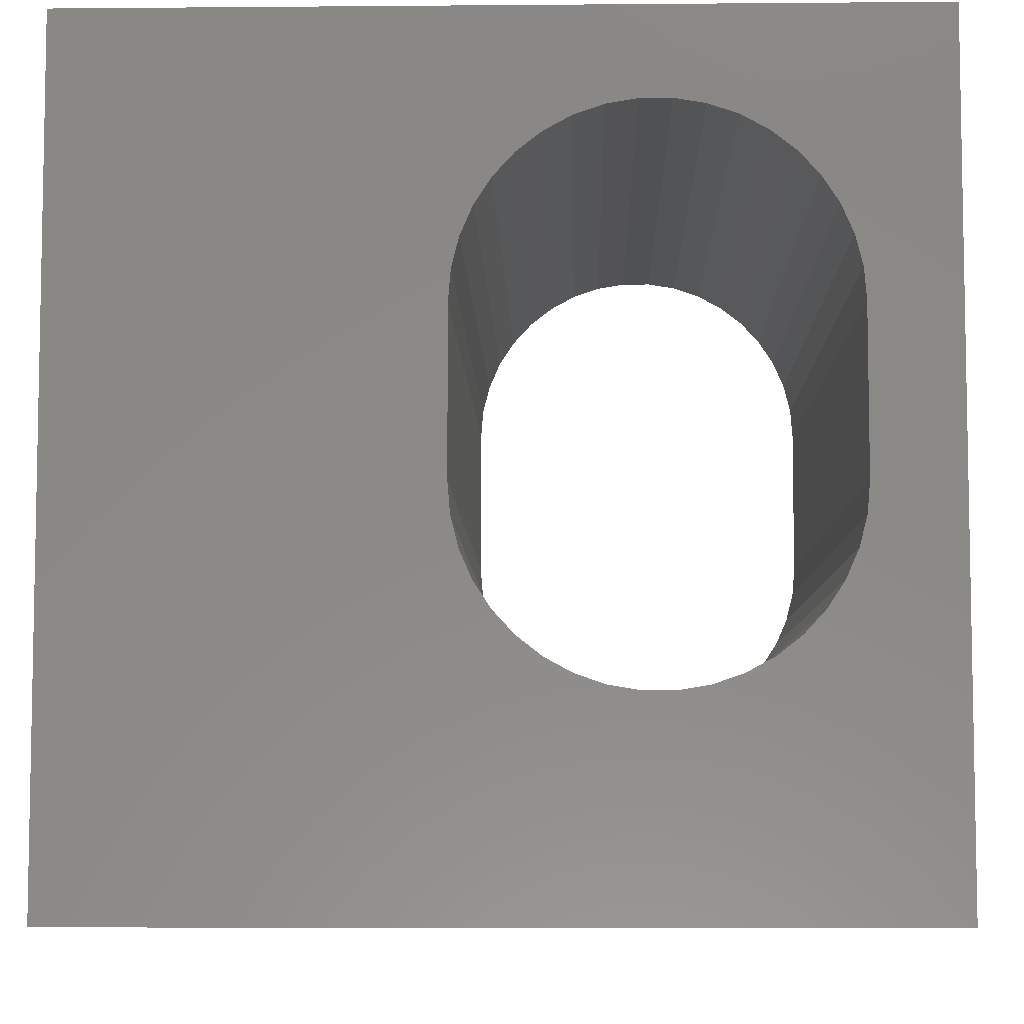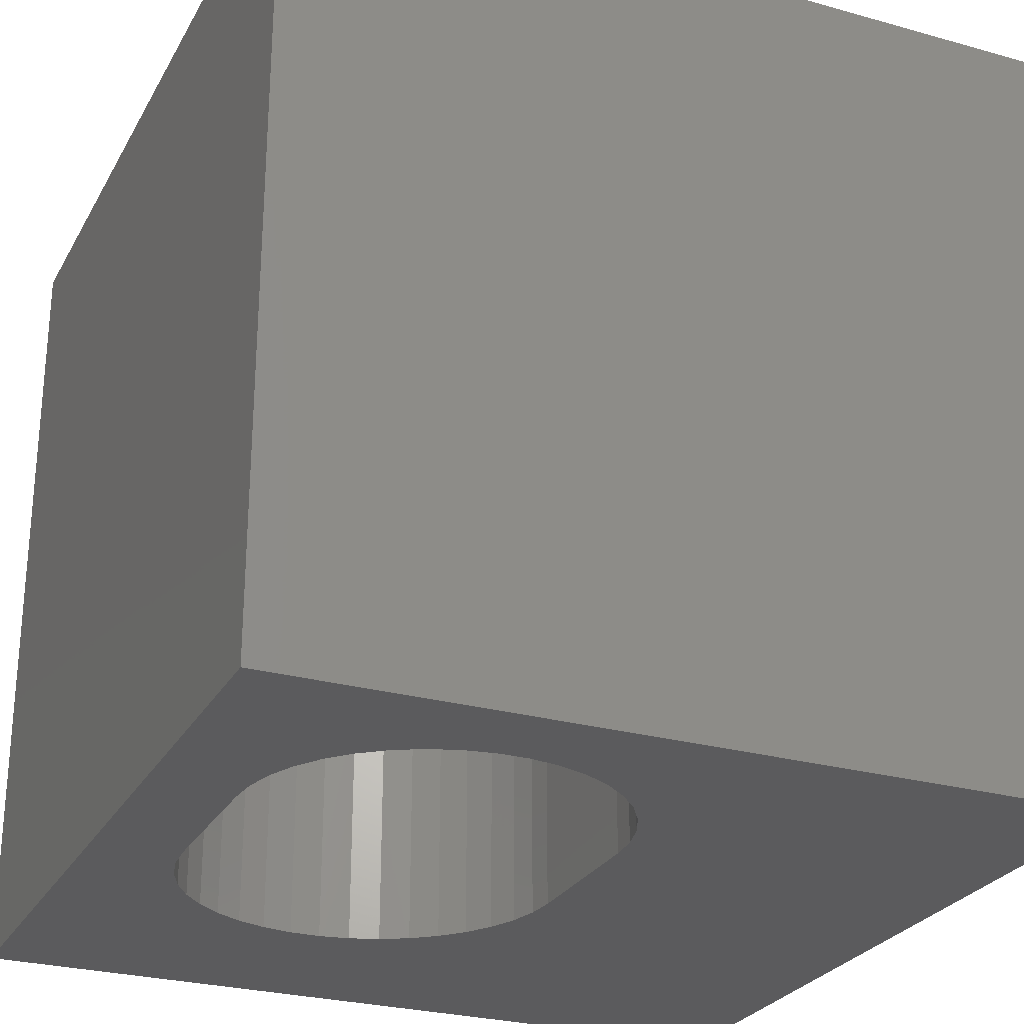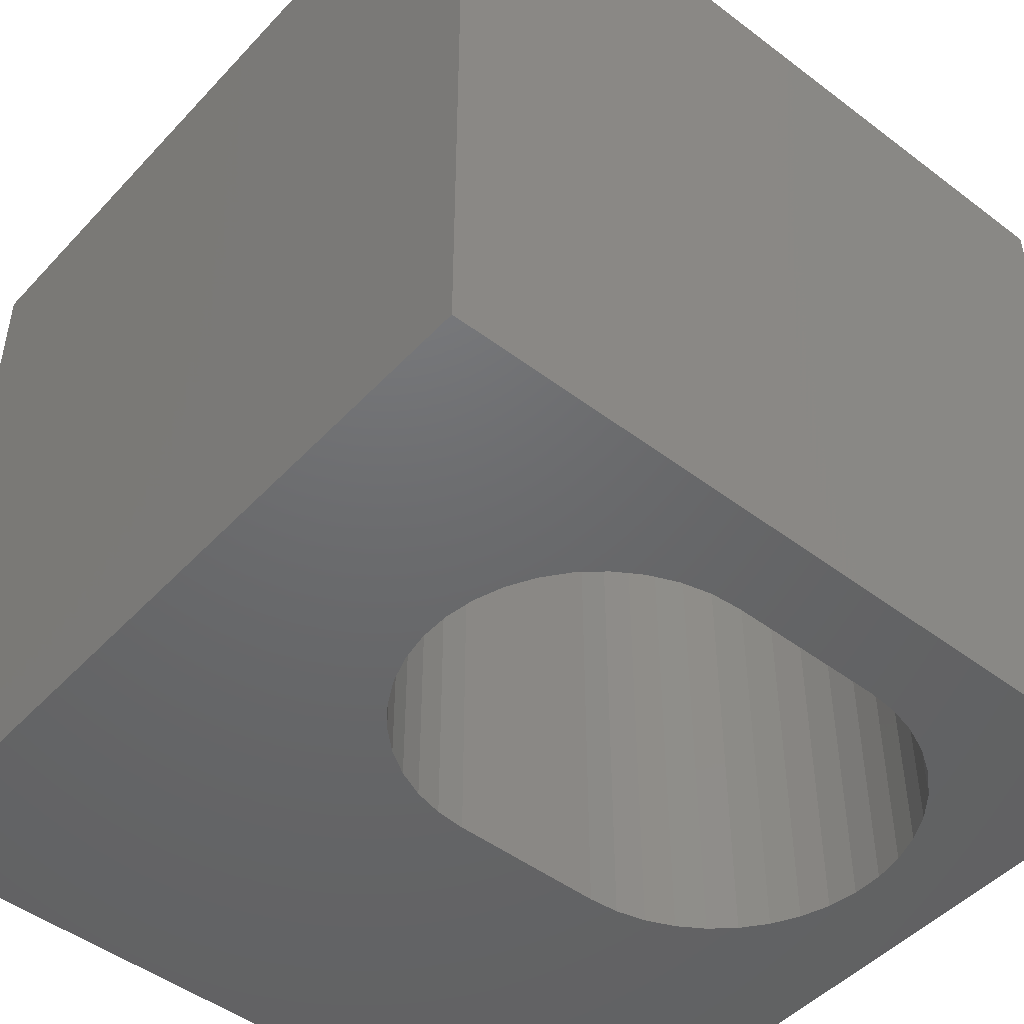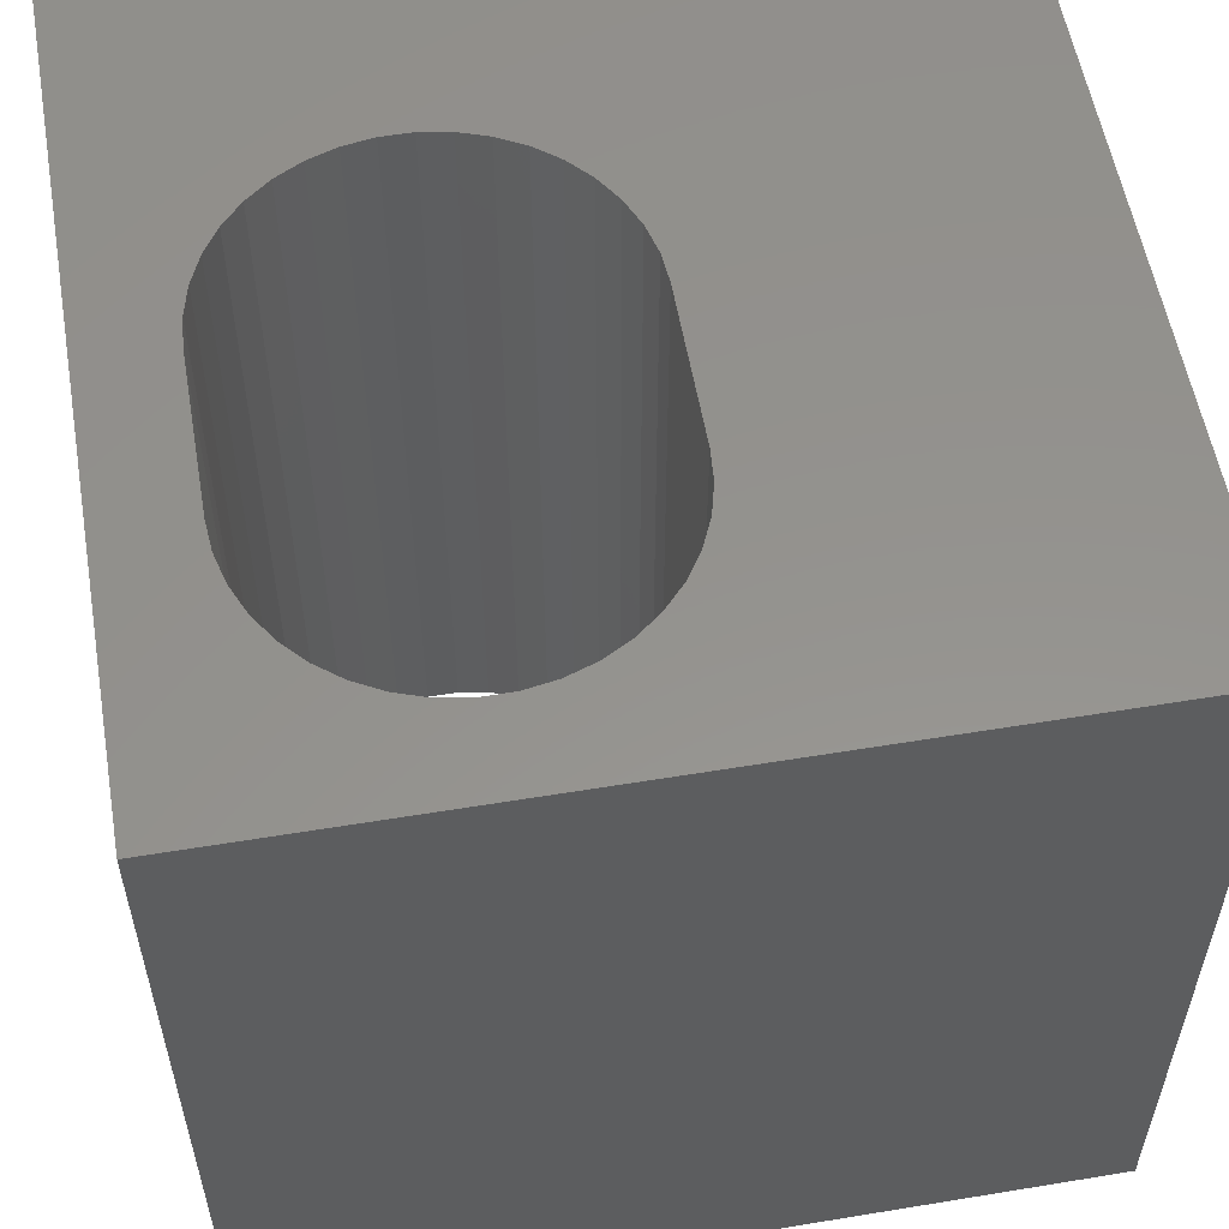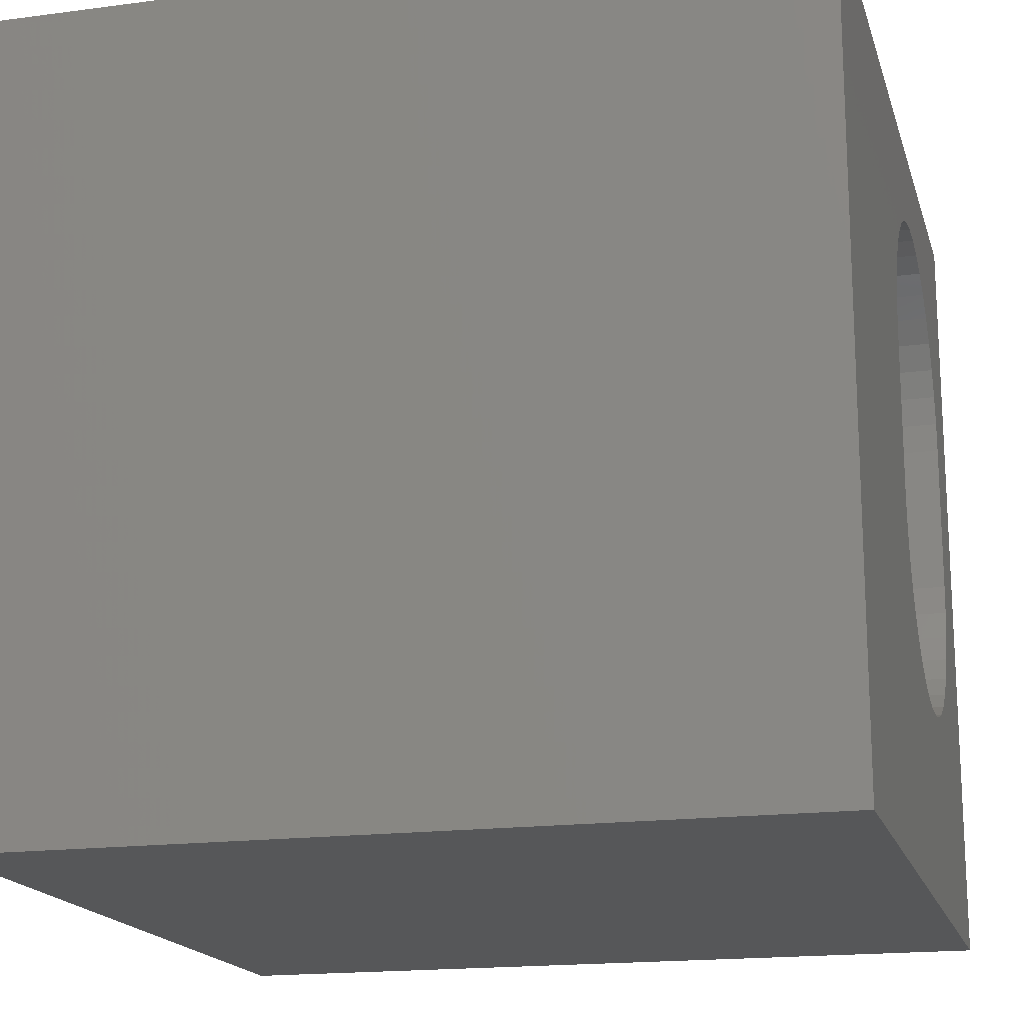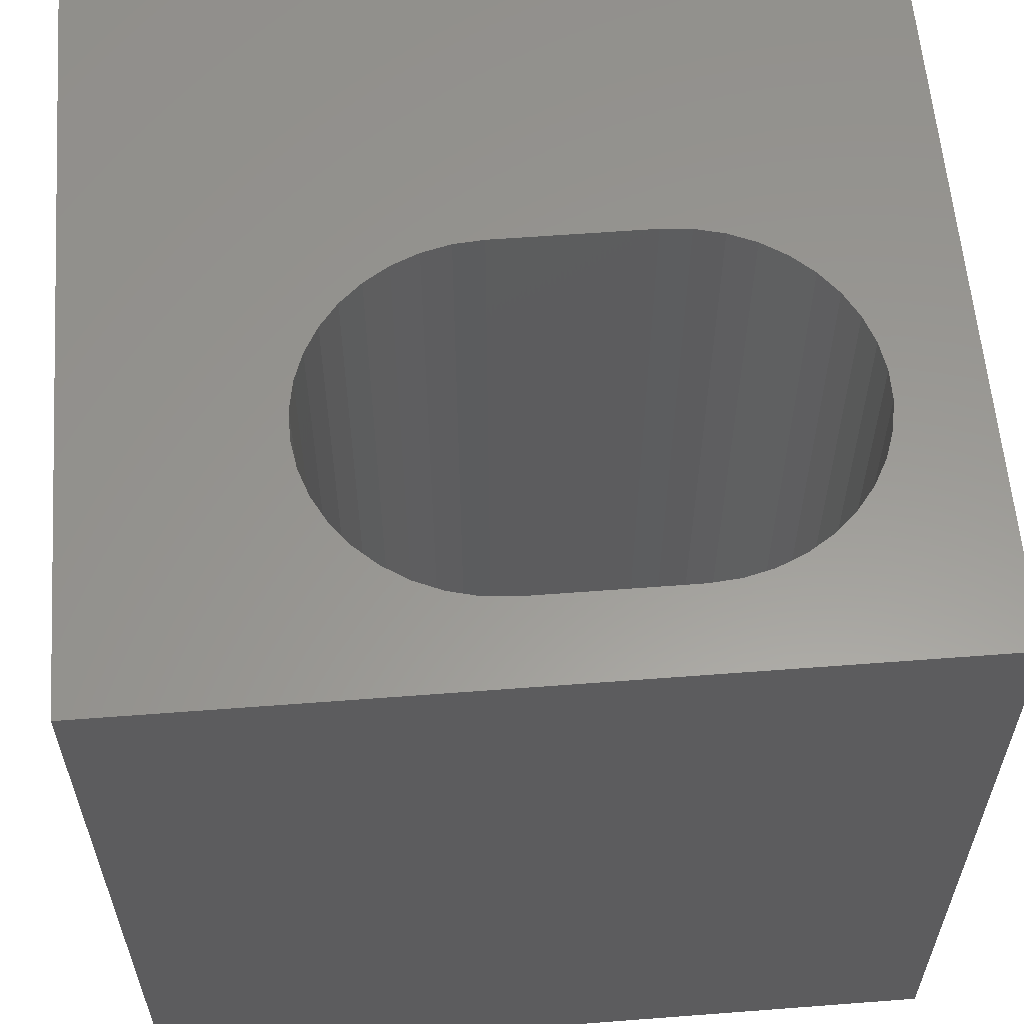
<metadata>
{"format":"stl","ext":"stl","renderer":"f3d","projection":"perspective","resolution":1024,"background":"white","views":[{"elev":-6.8,"azim":1.4,"up":"+Y"},{"elev":-26.9,"azim":156.5,"up":"+Z"},{"elev":-47.8,"azim":49.6,"up":"+Z"},{"elev":56.1,"azim":170.2,"up":"+Z"},{"elev":-17.5,"azim":-75.3,"up":"+Y"},{"elev":59.4,"azim":85.5,"up":"+Z"}]}
</metadata>
<code>
# stl→obj: 88 verts, 176 faces
v 0 10 10
v 0 10 0
v 0 0 10
v 0 0 0
v 6.877 8.945 10
v 7.245 8.883 10
v 10 10 10
v 8.222 8.355 10
v 8.475 8.08 10
v 8.68 7.767 10
v 8.83 7.425 10
v 8.921 7.063 10
v 6.503 8.945 10
v 6.135 8.883 10
v 7.599 8.762 10
v 7.927 8.584 10
v 4.458 7.063 10
v 4.55 7.425 10
v 4.7 7.767 10
v 4.905 8.08 10
v 5.158 8.355 10
v 5.452 8.584 10
v 5.781 8.762 10
v 8.952 6.69 10
v 8.952 4.748 10
v 10 0 10
v 8.921 4.376 10
v 8.83 4.013 10
v 8.68 3.671 10
v 8.475 3.358 10
v 8.222 3.084 10
v 7.245 2.555 10
v 6.877 2.493 10
v 6.503 2.493 10
v 6.135 2.555 10
v 5.781 2.676 10
v 5.452 2.854 10
v 5.158 3.084 10
v 7.927 2.854 10
v 7.599 2.676 10
v 4.905 3.358 10
v 4.7 3.671 10
v 4.55 4.013 10
v 4.458 4.376 10
v 4.428 4.748 10
v 4.428 6.69 10
v 10 10 0
v 10 0 0
v 8.83 7.425 0
v 8.68 7.767 0
v 4.458 4.376 0
v 4.55 4.013 0
v 4.7 3.671 0
v 8.921 7.063 0
v 8.475 8.08 0
v 8.222 8.355 0
v 7.927 8.584 0
v 6.135 8.883 0
v 6.503 8.945 0
v 6.877 8.945 0
v 5.781 8.762 0
v 5.452 8.584 0
v 5.158 8.355 0
v 4.905 8.08 0
v 4.7 7.767 0
v 4.55 7.425 0
v 4.905 3.358 0
v 5.158 3.084 0
v 5.452 2.854 0
v 7.599 8.762 0
v 7.245 8.883 0
v 8.83 4.013 0
v 8.68 3.671 0
v 8.475 3.358 0
v 6.503 2.493 0
v 6.135 2.555 0
v 5.781 2.676 0
v 6.877 2.493 0
v 7.245 2.555 0
v 7.599 2.676 0
v 4.458 7.063 0
v 4.428 6.69 0
v 4.428 4.748 0
v 7.927 2.854 0
v 8.222 3.084 0
v 8.921 4.376 0
v 8.952 4.748 0
v 8.952 6.69 0
f 1 2 3
f 3 2 4
f 5 6 7
f 7 8 9
f 9 10 7
f 7 10 11
f 7 11 12
f 5 7 13
f 13 7 1
f 13 1 14
f 6 15 7
f 7 15 16
f 7 16 8
f 17 18 1
f 18 19 1
f 1 19 20
f 1 20 21
f 21 22 1
f 1 22 23
f 1 23 14
f 12 24 7
f 7 24 25
f 7 25 26
f 26 25 27
f 26 27 28
f 28 29 26
f 26 29 30
f 26 30 31
f 32 33 26
f 26 33 34
f 26 34 3
f 3 34 35
f 35 36 3
f 3 36 37
f 3 37 38
f 31 39 26
f 26 39 40
f 26 40 32
f 38 41 3
f 3 41 42
f 3 42 43
f 43 44 3
f 3 44 45
f 3 45 1
f 1 45 46
f 1 46 17
f 47 7 48
f 48 7 26
f 49 50 47
f 51 52 4
f 4 52 53
f 49 47 54
f 50 55 47
f 47 55 56
f 47 56 57
f 58 2 59
f 59 2 47
f 59 47 60
f 58 61 2
f 2 61 62
f 2 62 63
f 63 64 2
f 2 64 65
f 2 65 66
f 53 67 4
f 4 67 68
f 4 68 69
f 57 70 47
f 47 70 71
f 47 71 60
f 72 48 73
f 73 48 74
f 75 48 76
f 76 48 4
f 76 4 77
f 77 4 69
f 75 78 48
f 48 78 79
f 48 79 80
f 66 81 2
f 2 81 82
f 2 82 4
f 4 82 83
f 4 83 51
f 80 84 48
f 48 84 85
f 48 85 74
f 72 86 48
f 48 86 87
f 48 87 47
f 47 87 88
f 47 88 54
f 7 47 1
f 1 47 2
f 48 26 4
f 4 26 3
f 83 45 44
f 83 44 51
f 51 44 43
f 51 43 52
f 52 43 42
f 52 42 53
f 53 42 41
f 53 41 67
f 67 41 38
f 67 38 68
f 68 38 37
f 68 37 69
f 69 37 36
f 69 36 77
f 77 36 35
f 77 35 76
f 76 35 34
f 76 34 75
f 75 34 33
f 75 33 78
f 78 33 32
f 78 32 79
f 79 32 40
f 79 40 80
f 80 40 39
f 80 39 84
f 84 39 31
f 84 31 85
f 85 31 30
f 85 30 74
f 74 30 29
f 74 29 73
f 73 29 28
f 73 28 72
f 72 28 27
f 72 27 86
f 86 27 25
f 86 25 87
f 83 82 45
f 45 82 46
f 88 24 12
f 88 12 54
f 54 12 11
f 54 11 49
f 49 11 10
f 49 10 50
f 50 10 9
f 50 9 55
f 55 9 8
f 55 8 56
f 56 8 16
f 56 16 57
f 57 16 15
f 57 15 70
f 70 15 6
f 70 6 71
f 71 6 5
f 71 5 60
f 60 5 13
f 60 13 59
f 59 13 14
f 59 14 58
f 58 14 23
f 58 23 61
f 61 23 22
f 61 22 62
f 62 22 21
f 62 21 63
f 63 21 20
f 63 20 64
f 64 20 19
f 64 19 65
f 65 19 18
f 65 18 66
f 66 18 17
f 66 17 81
f 81 17 46
f 81 46 82
f 88 87 24
f 24 87 25

</code>
